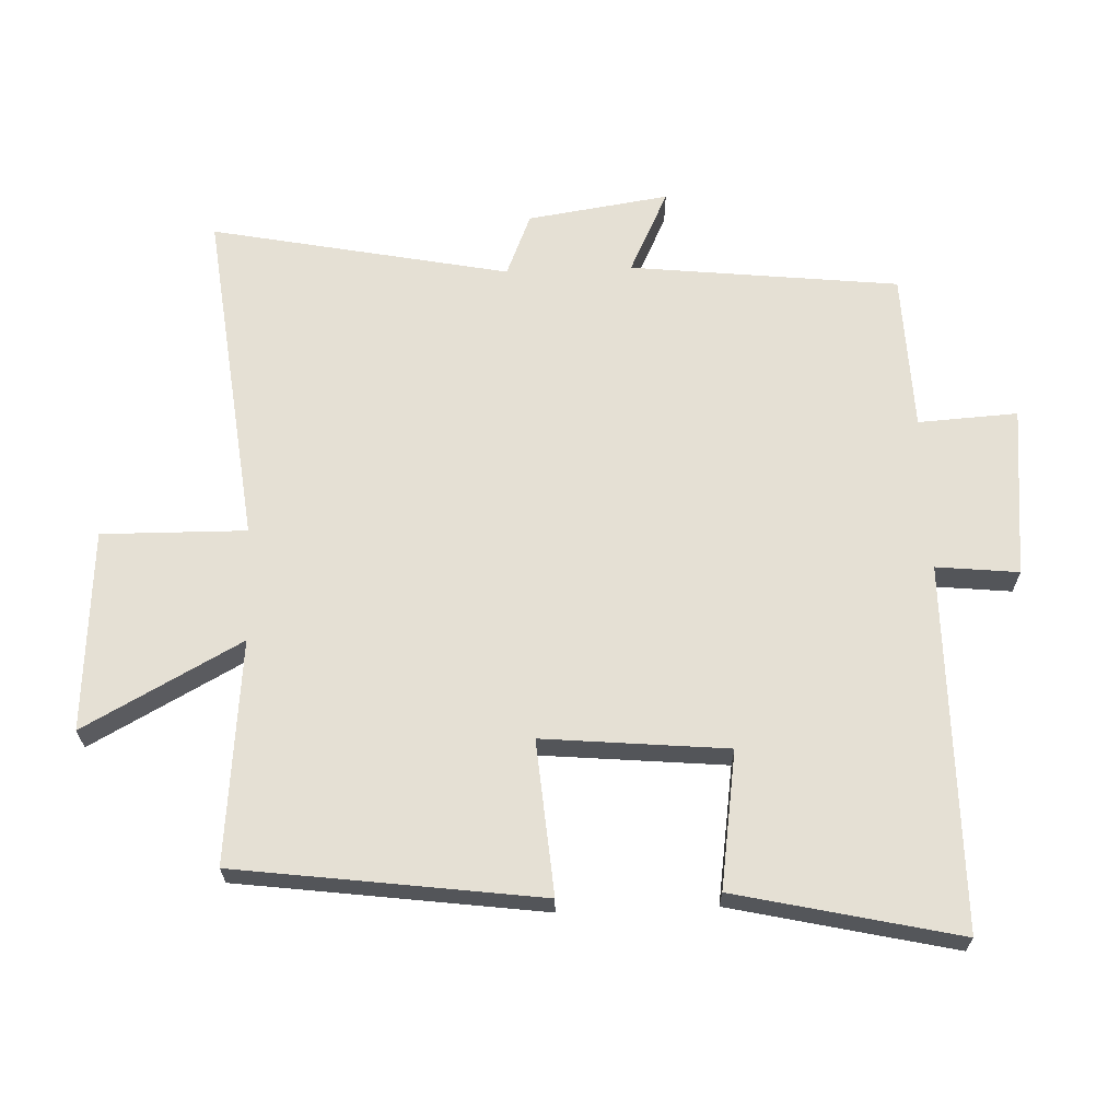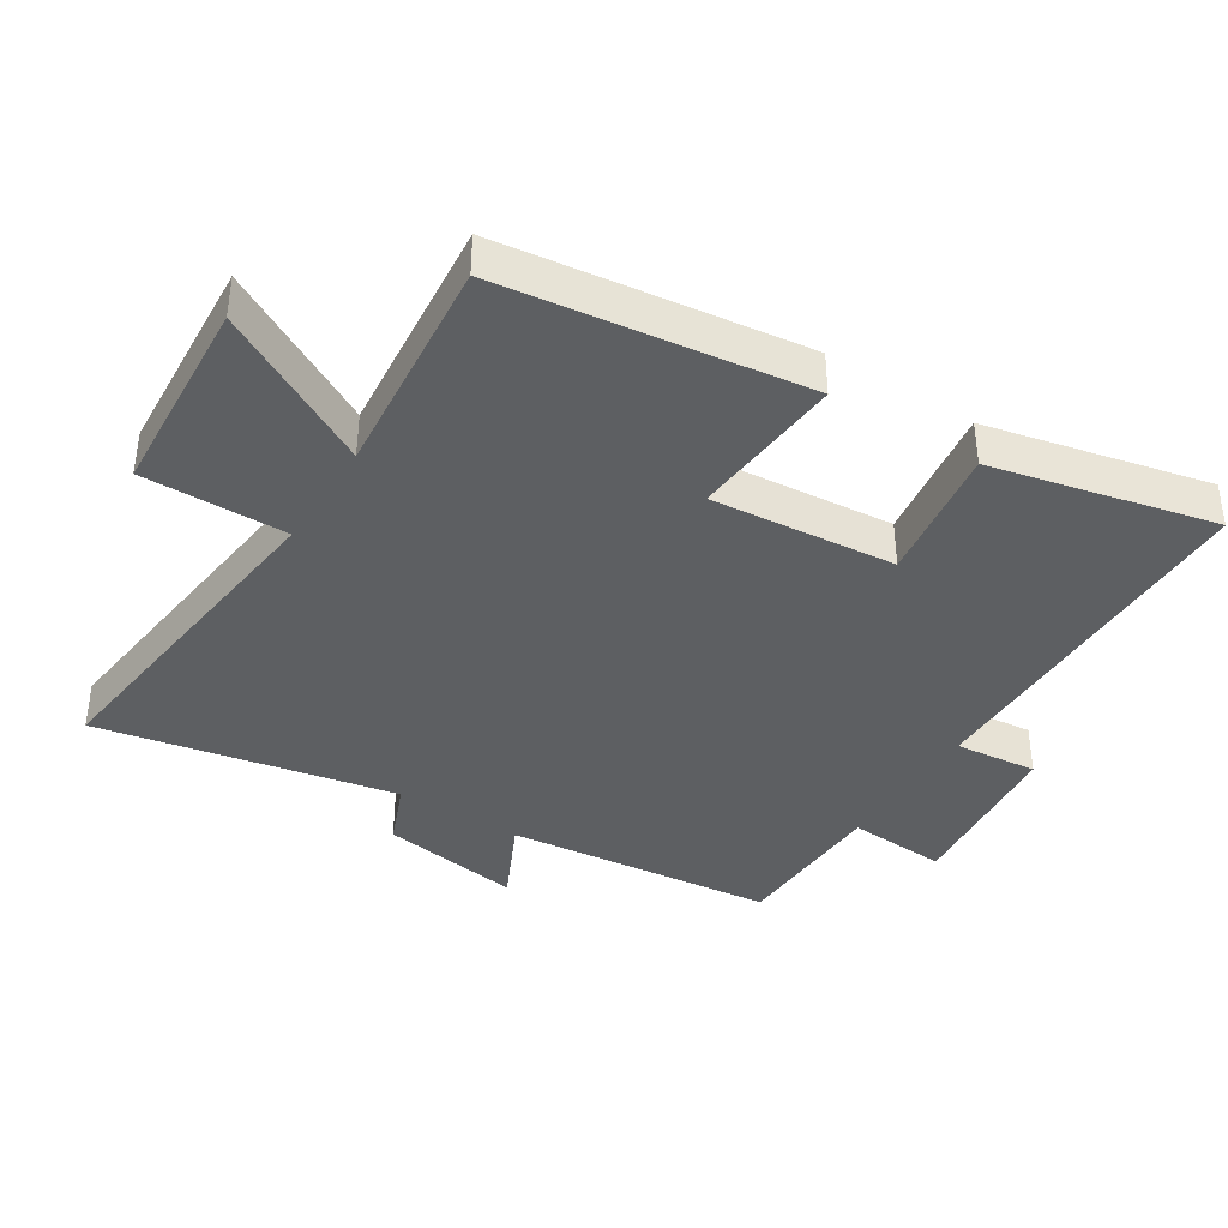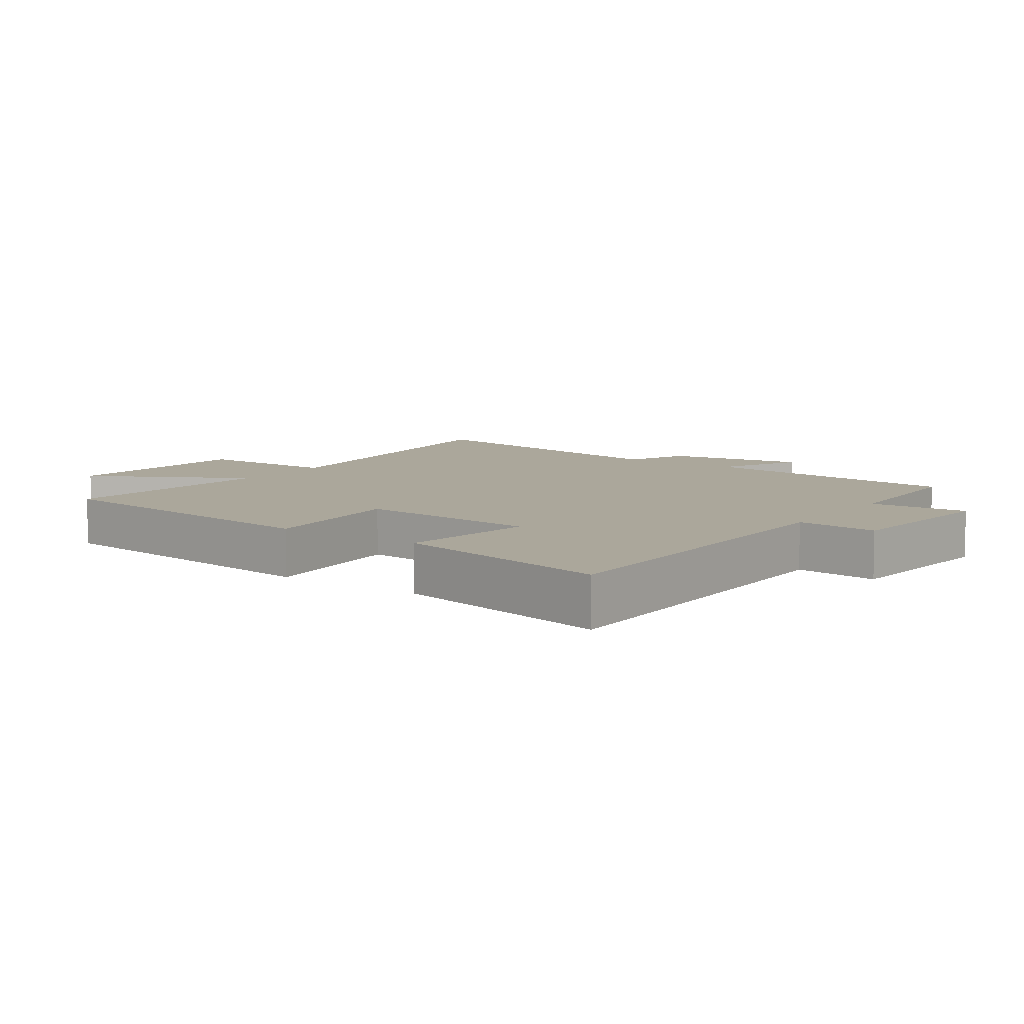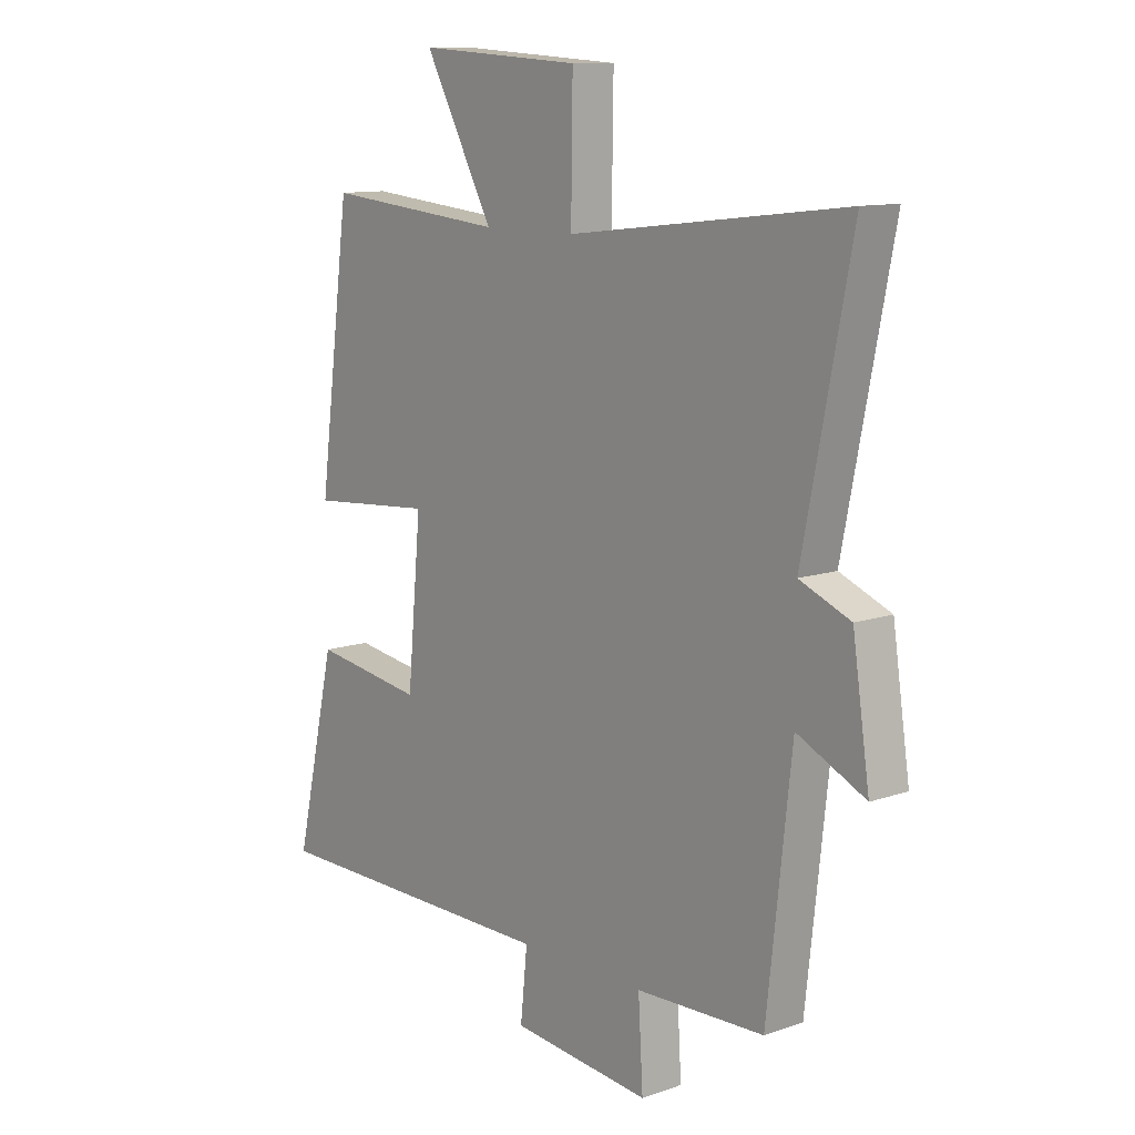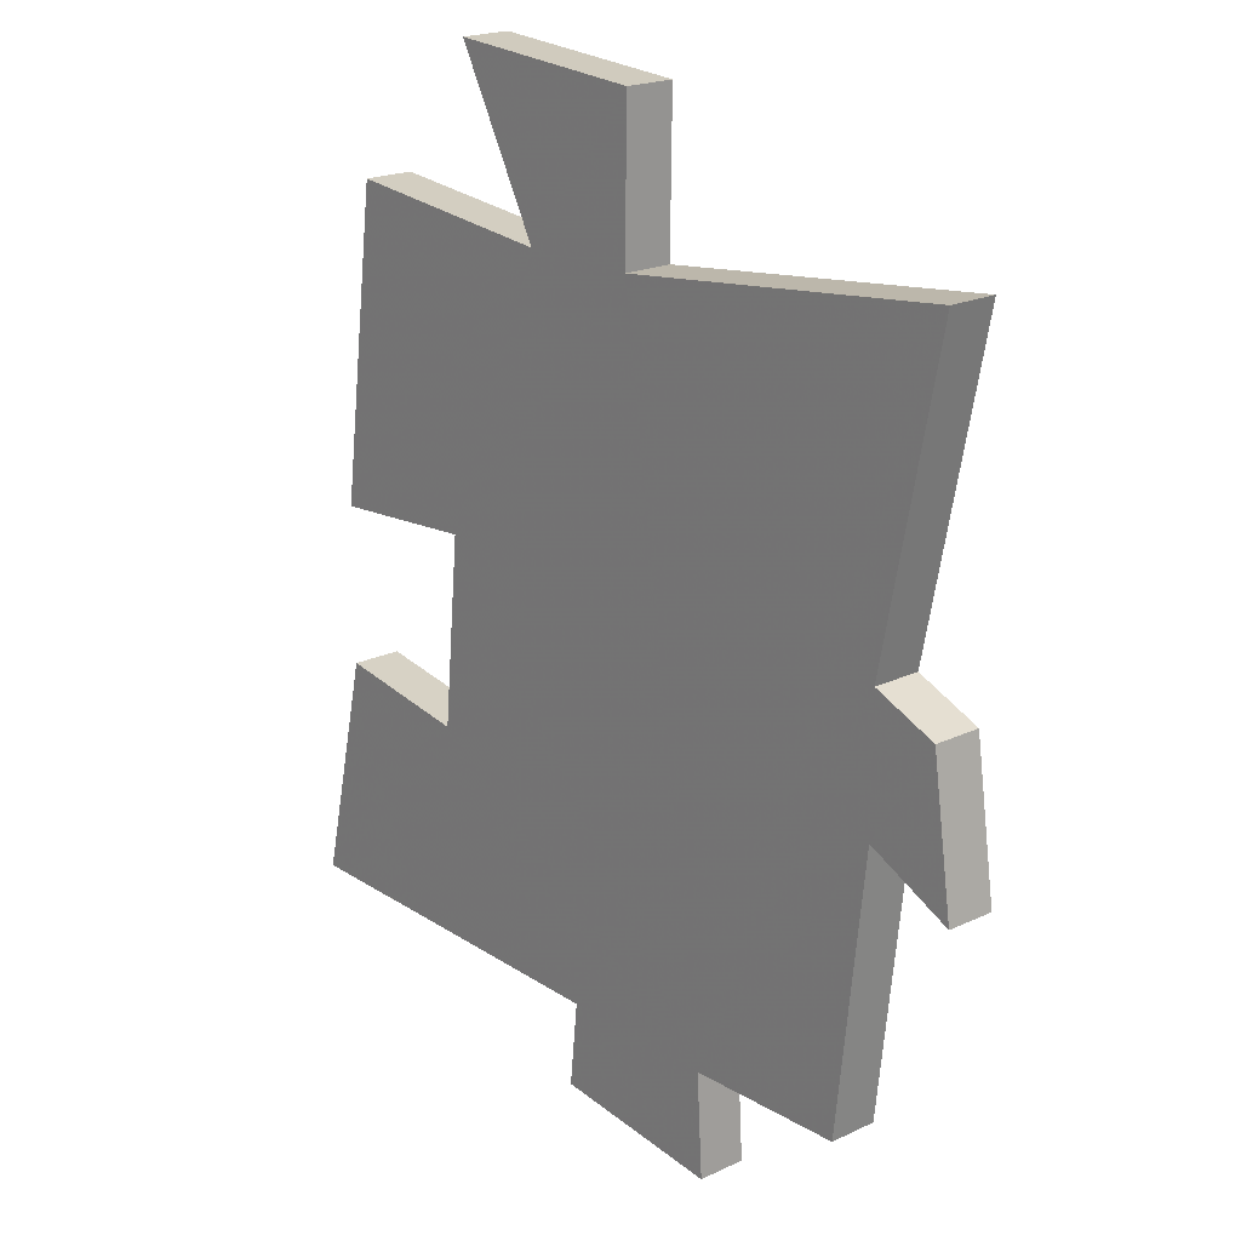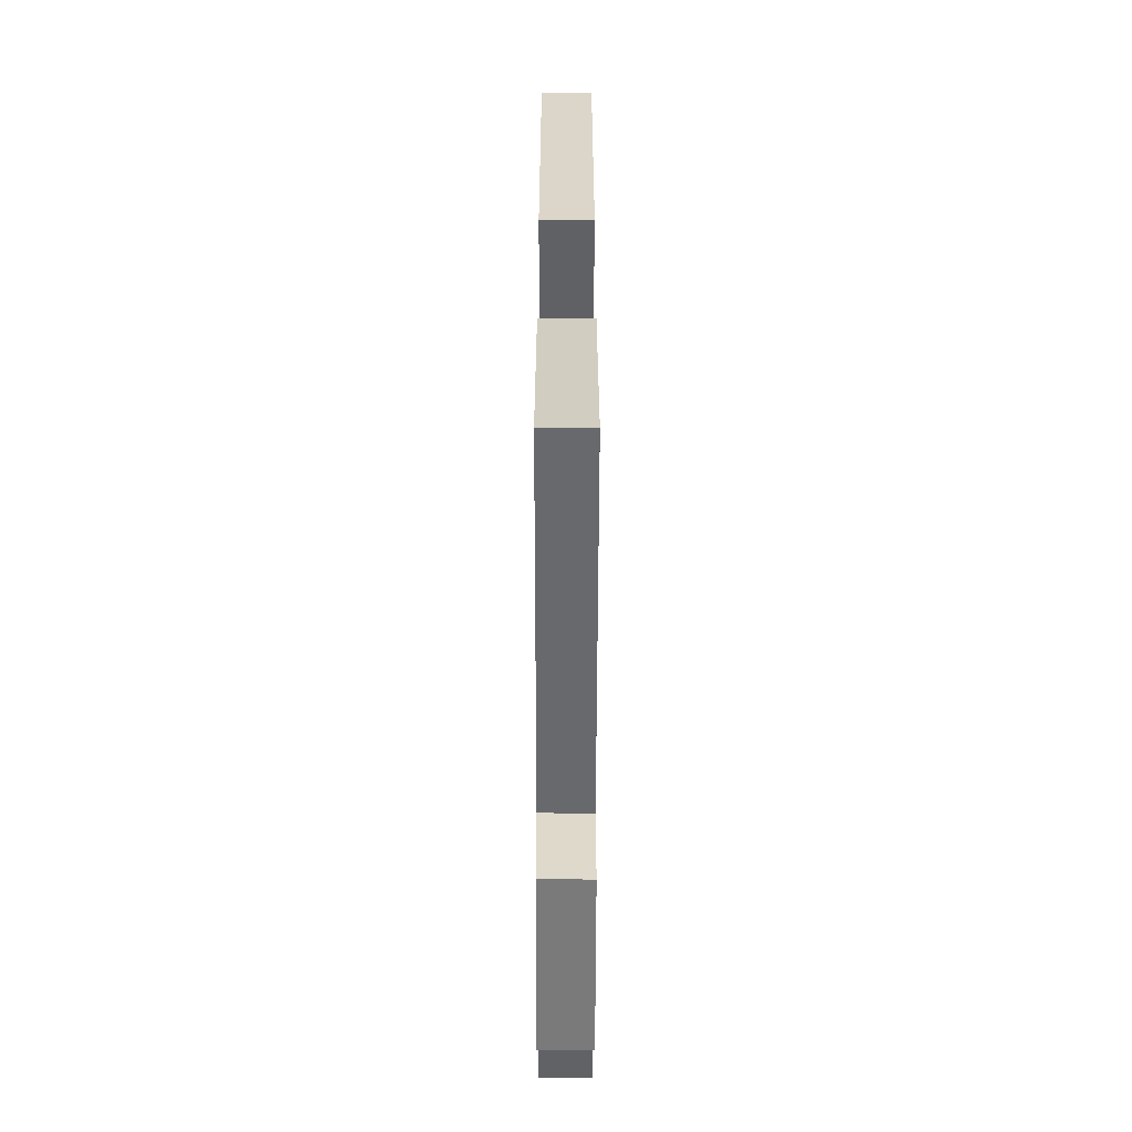
<metadata>
{"format":"obj","ext":"obj","renderer":"f3d","projection":"perspective","resolution":1024,"background":"white","views":[{"elev":65.7,"azim":87.8,"up":"+Y"},{"elev":-39.5,"azim":57.7,"up":"+Y"},{"elev":8.1,"azim":124.9,"up":"+Y"},{"elev":11.3,"azim":-130.0,"up":"+Z"},{"elev":20.4,"azim":-130.6,"up":"+Z"},{"elev":-52.4,"azim":89.9,"up":"+Z"}]}
</metadata>
<code>
v -0.59 0.07 0.56
v -0.074 0.07 0.5
v -0.077 0.07 0.719
v 0.229 0.07 0.739
v 0.1 0.07 0.5
v 0.439 0.07 0.532
v 0.5 0.07 0.071
v 0.266 0.07 0.09
v 0.292 0.07 -0.19
v 0.5 0.07 -0.159
v 0.577 0.07 -0.497
v 0.023 0.07 -0.5
v 0.036 0.07 -0.625
v -0.224 0.07 -0.651
v -0.215 0.07 -0.5
v -0.455 0.07 -0.492
v -0.5 0.07 -0.084
v -0.627 0.07 -0.145
v -0.595 0.07 0.069
v -0.5 0.07 0.108
v -0.59 0 0.56
v -0.074 0 0.5
v -0.077 0 0.719
v 0.229 0 0.739
v 0.1 0 0.5
v 0.439 0 0.532
v 0.5 0 0.071
v 0.266 0 0.09
v 0.292 0 -0.19
v 0.5 0 -0.159
v 0.577 0 -0.497
v 0.023 0 -0.5
v 0.036 0 -0.625
v -0.224 0 -0.651
v -0.215 0 -0.5
v -0.455 0 -0.492
v -0.5 0 -0.084
v -0.627 0 -0.145
v -0.595 0 0.069
v -0.5 0 0.108
f 17 18 19 20
f 15 16 17 20
f 15 20 1 2
f 12 13 14 15
f 11 12 15
f 10 11 15
f 9 10 15
f 8 9 15 2
f 5 6 7 8
f 5 8 2 3
f 3 4 5
f 40 39 38 37
f 40 37 36 35
f 22 21 40 35
f 35 34 33 32
f 35 32 31
f 35 31 30
f 35 30 29
f 22 35 29 28
f 28 27 26 25
f 23 22 28 25
f 25 24 23
f 1 21 22 2
f 2 22 23 3
f 3 23 24 4
f 4 24 25 5
f 5 25 26 6
f 6 26 27 7
f 7 27 28 8
f 8 28 29 9
f 9 29 30 10
f 10 30 31 11
f 11 31 32 12
f 12 32 33 13
f 13 33 34 14
f 14 34 35 15
f 15 35 36 16
f 16 36 37 17
f 17 37 38 18
f 18 38 39 19
f 19 39 40 20
f 20 40 21 1

</code>
